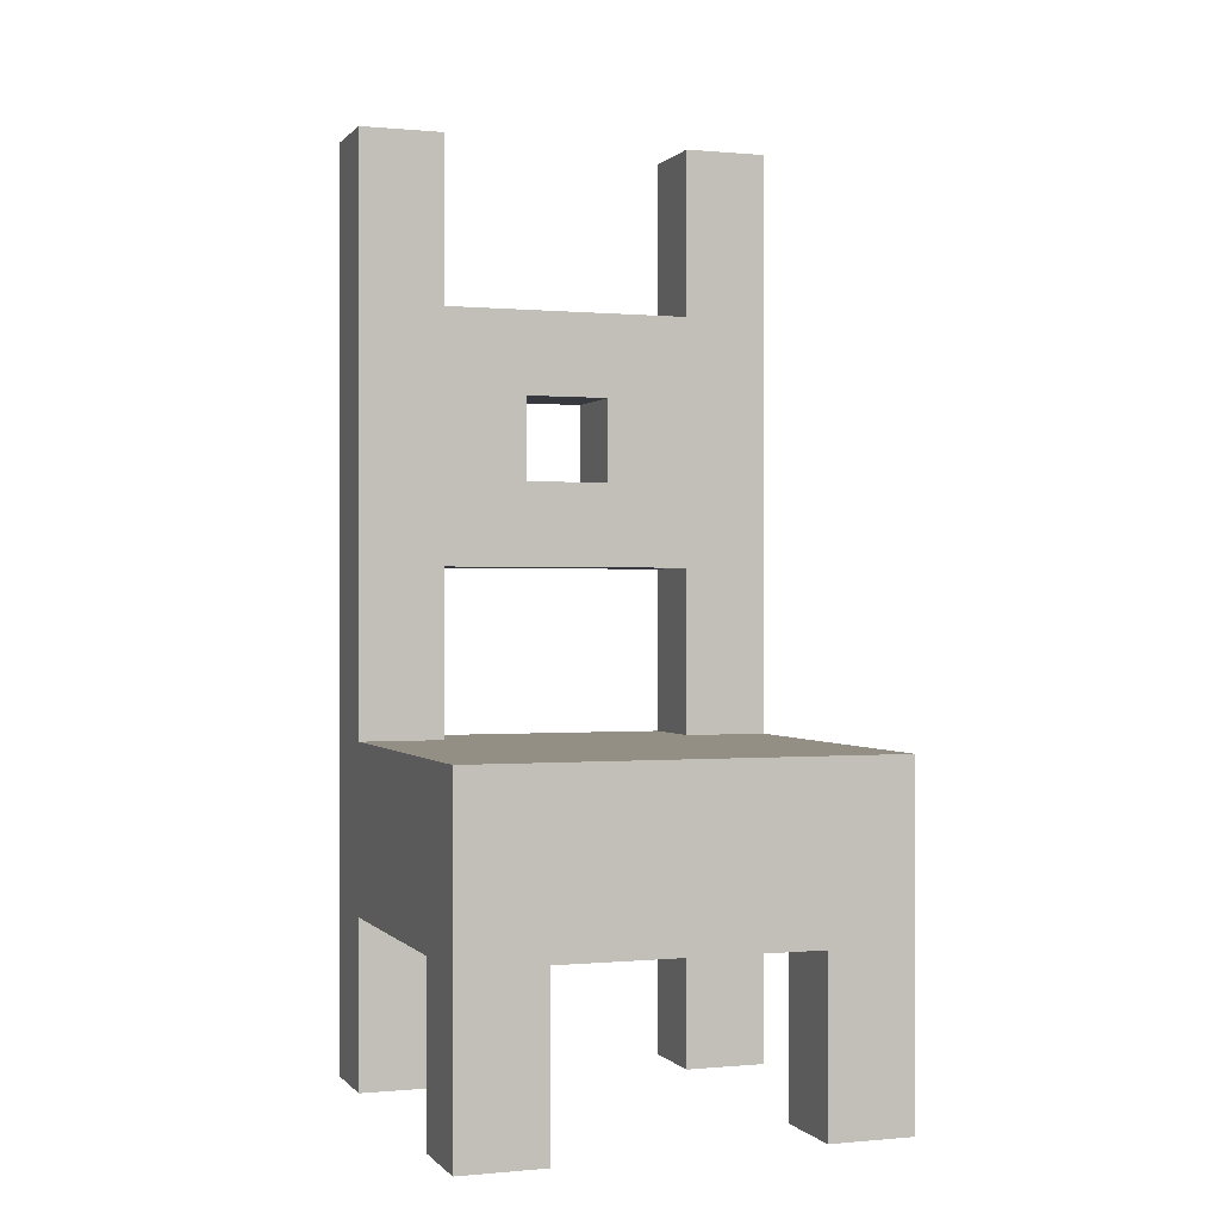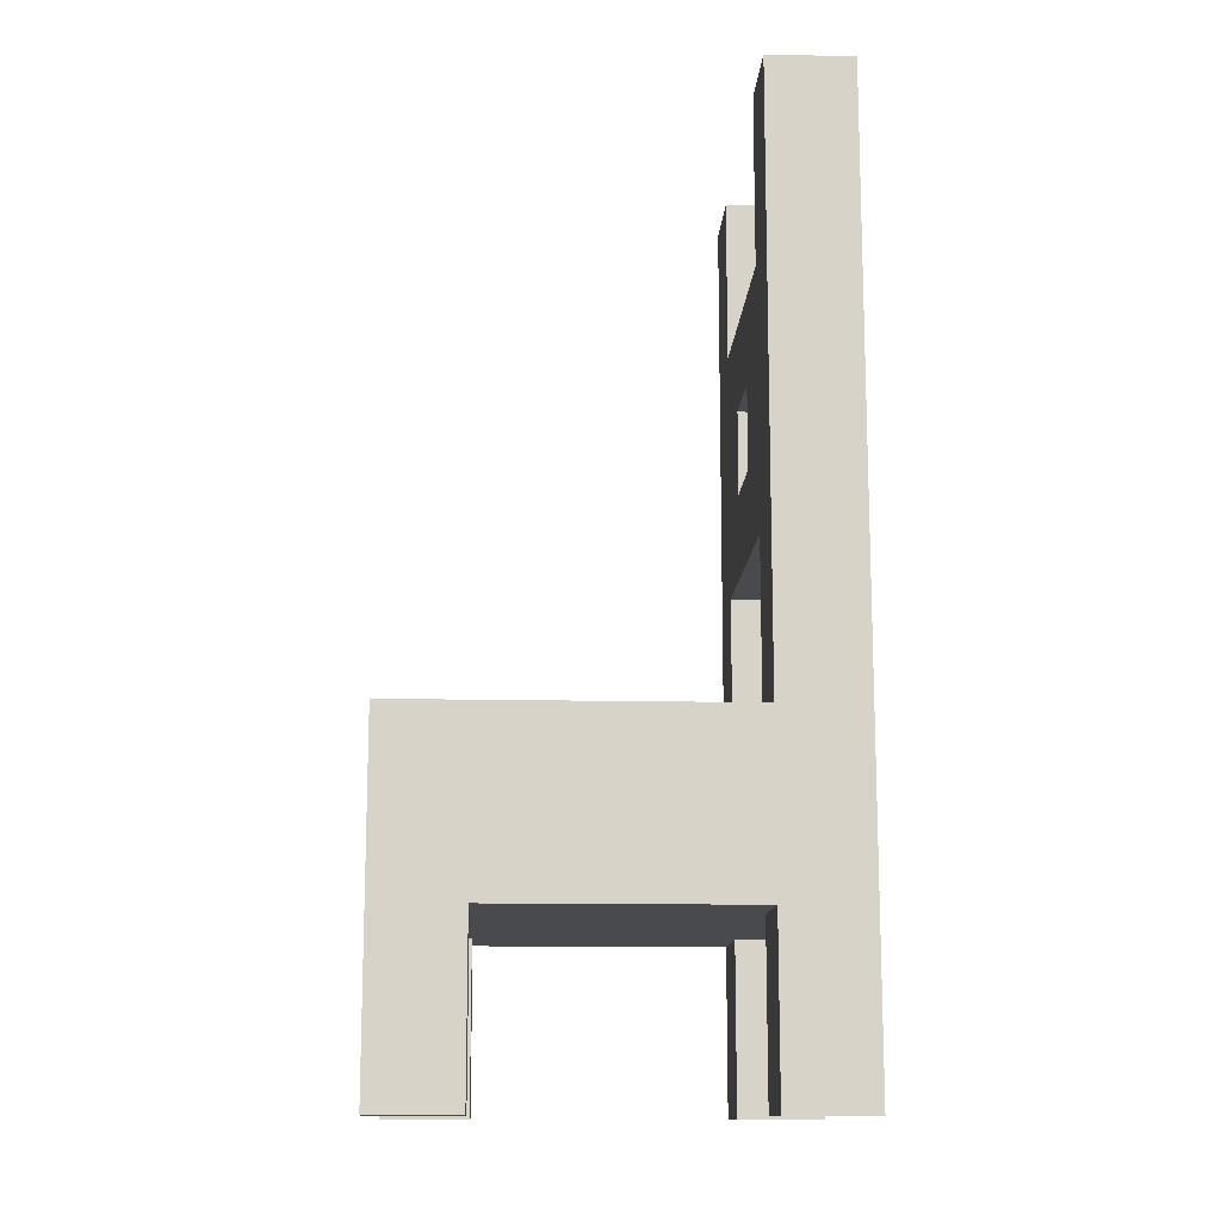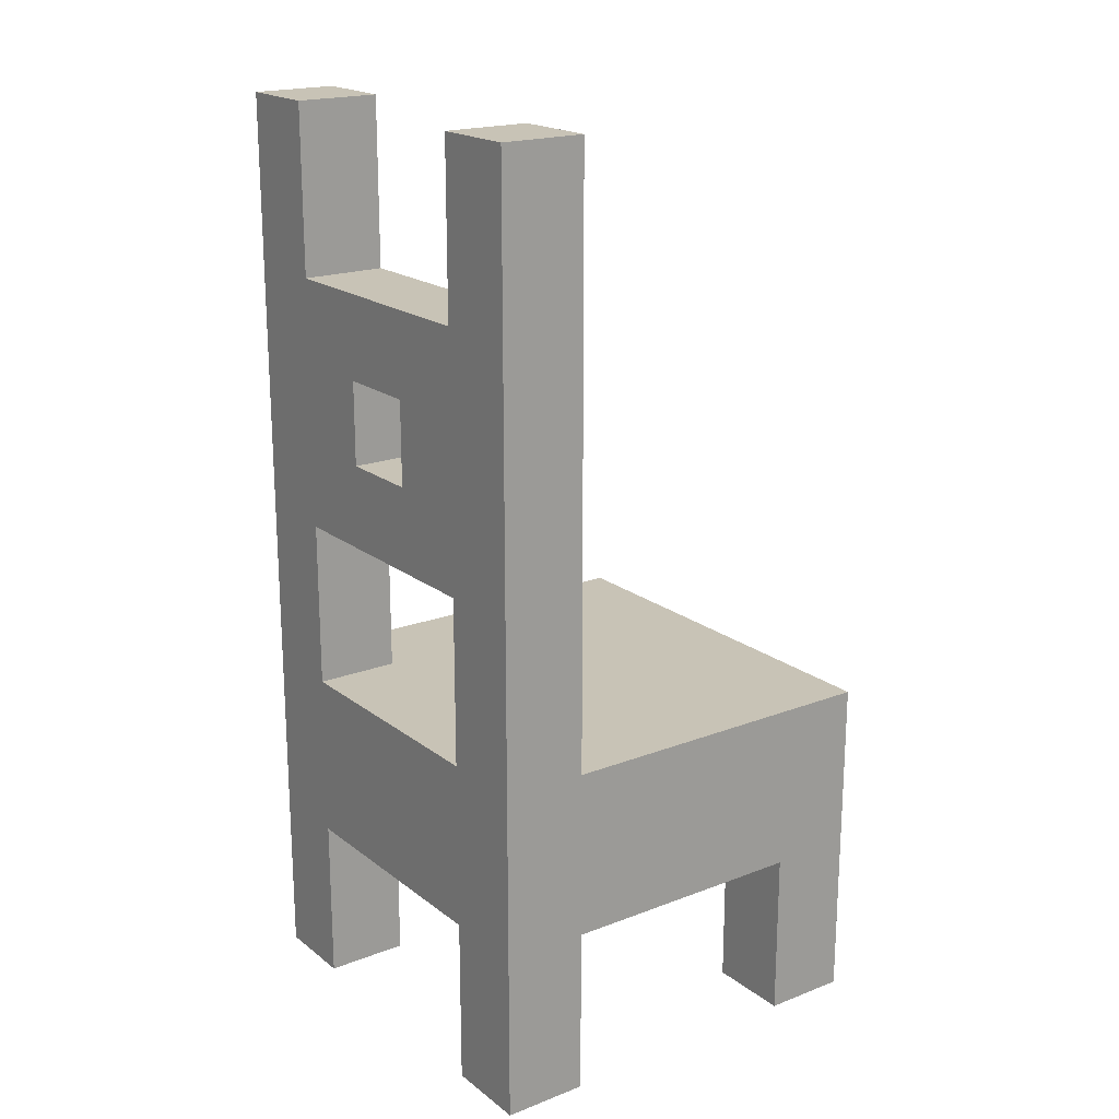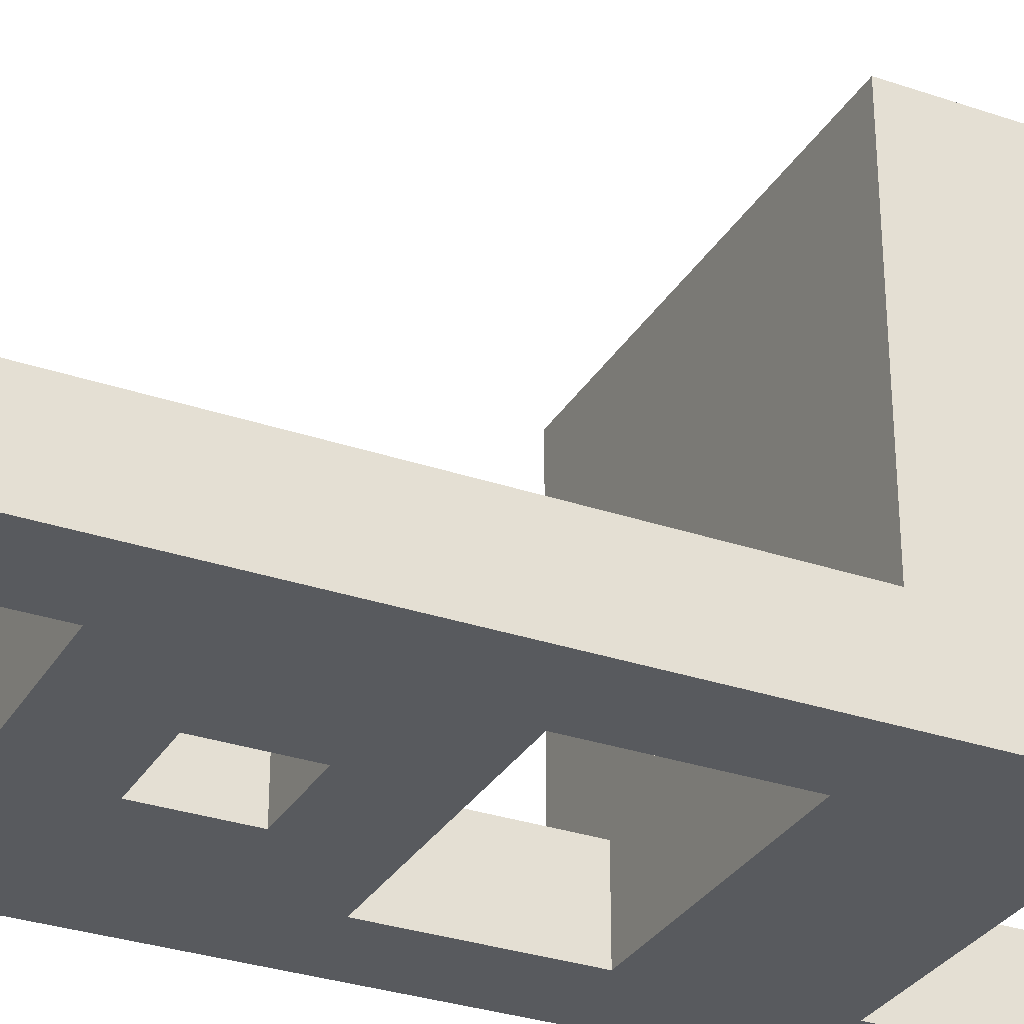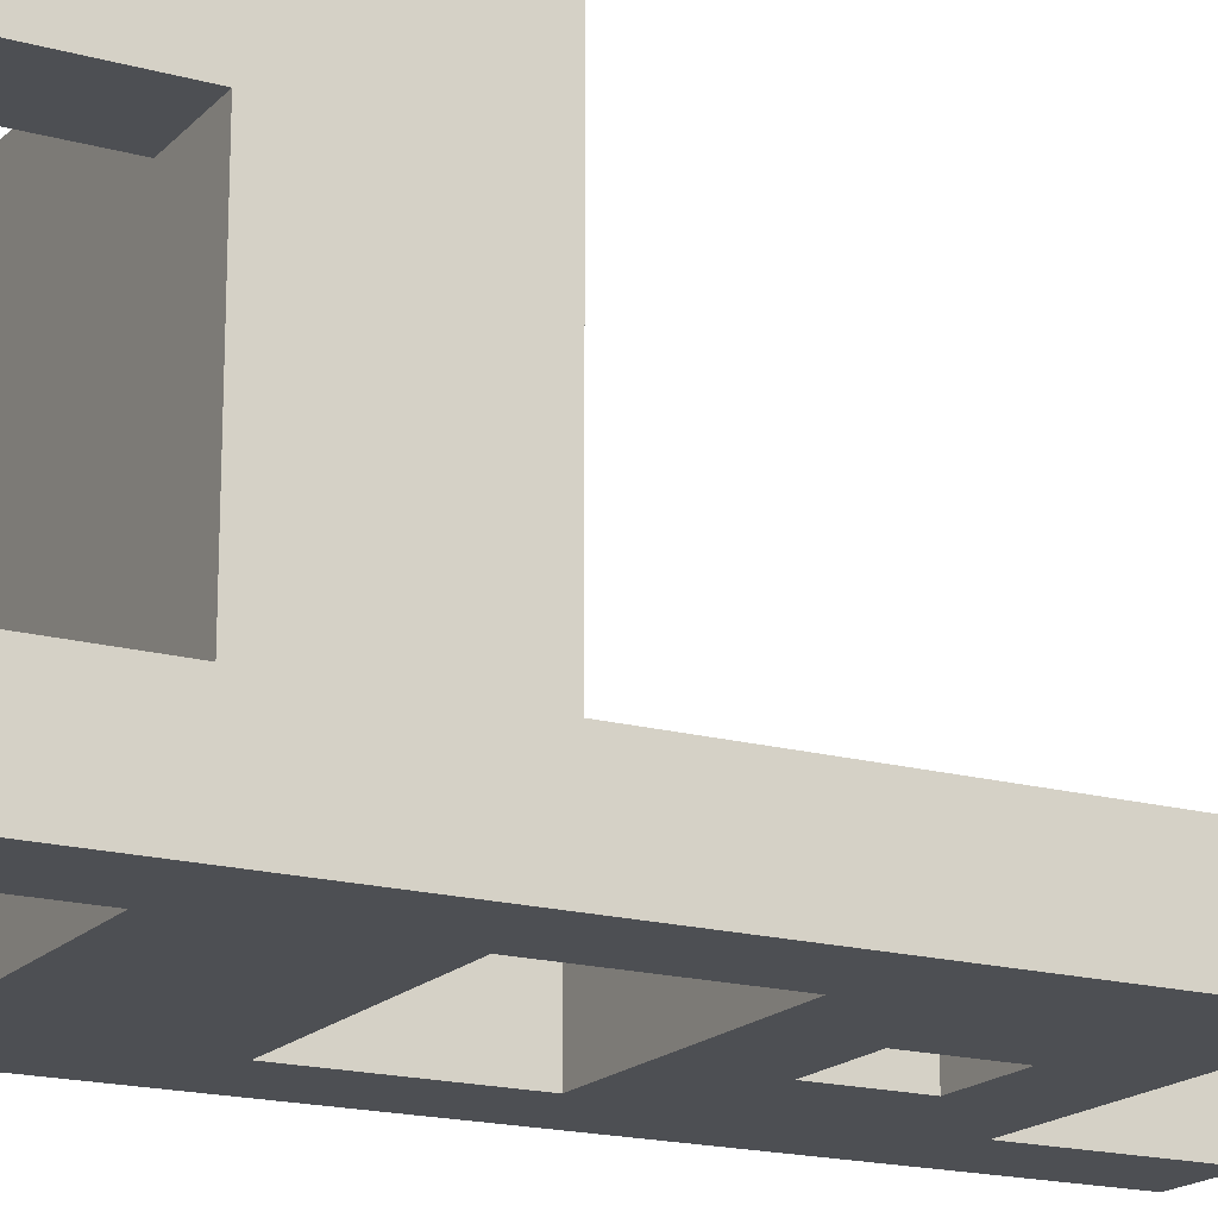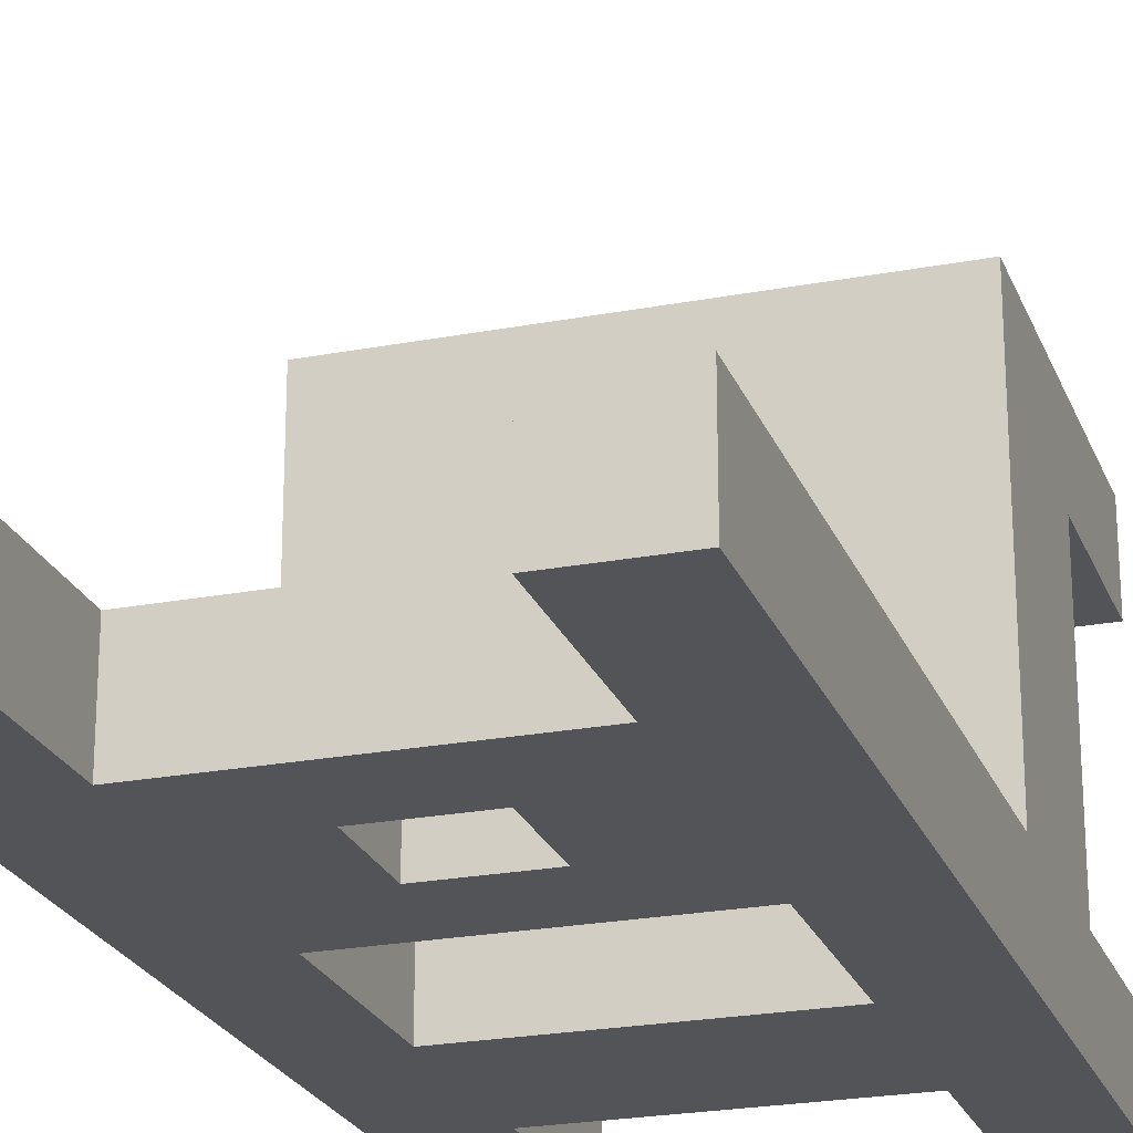
<metadata>
{"format":"obj","ext":"obj","renderer":"f3d","projection":"perspective","resolution":1024,"background":"white","views":[{"elev":0.1,"azim":-19.4,"up":"+Y"},{"elev":-13.1,"azim":87.1,"up":"+Y"},{"elev":19.4,"azim":-125.8,"up":"+Y"},{"elev":-31.0,"azim":-116.0,"up":"+Z"},{"elev":-17.7,"azim":61.5,"up":"+Z"},{"elev":-23.4,"azim":-162.2,"up":"+Z"}]}
</metadata>
<code>
g chair_red
v -3 0 2
v -3 0 1
v -3 0 -2
v -3 0 -3
v -3 2 1
v -3 2 -2
v -3 3 2
v -3 3 -2
v -3 4 2
v -3 4 -2
v -3 11 -2
v -3 11 -3
v 0 7 -2
v 0 7 -3
v 0 8 -2
v 0 8 -3
v 1 0 2
v 1 0 1
v 1 0 -2
v 1 0 -3
v 1 2 2
v 1 2 1
v 1 2 -2
v 1 2 -3
v 1 4 -2
v 1 4 -3
v 1 6 -2
v 1 6 -3
v 1 9 -2
v 1 9 -3
v 1 11 -2
v 1 11 -3
v -2 0 2
v -2 0 1
v -2 0 -2
v -2 0 -3
v -2 2 2
v -2 2 1
v -2 2 -2
v -2 2 -3
v -2 4 -2
v -2 4 -3
v -2 6 -2
v -2 6 -3
v -2 9 -2
v -2 9 -3
v -2 11 -2
v -2 11 -3
v -1 7 -2
v -1 7 -3
v -1 8 -2
v -1 8 -3
v 2 0 2
v 2 0 1
v 2 0 -2
v 2 0 -3
v 2 2 1
v 2 2 -2
v 2 3 2
v 2 3 -2
v 2 4 2
v 2 4 -2
v 2 11 -2
v 2 11 -3
v -3 0 2
v -3 3 2
v -3 4 2
v -2 0 2
v -2 2 2
v 1 0 2
v 1 2 2
v 2 0 2
v 2 3 2
v 2 4 2
v -3 0 -2
v -3 2 -2
v -3 4 -2
v -3 11 -2
v -2 0 -2
v -2 2 -2
v -2 4 -2
v -2 6 -2
v -2 9 -2
v -2 11 -2
v -1 7 -2
v -1 8 -2
v 0 7 -2
v 0 8 -2
v 1 0 -2
v 1 2 -2
v 1 4 -2
v 1 6 -2
v 1 9 -2
v 1 11 -2
v 2 0 -2
v 2 2 -2
v 2 4 -2
v 2 11 -2
v -3 0 1
v -3 2 1
v -2 0 1
v -2 2 1
v 1 0 1
v 1 2 1
v 2 0 1
v 2 2 1
v -3 0 -3
v -3 11 -3
v -2 0 -3
v -2 2 -3
v -2 3 -3
v -2 4 -3
v -2 6 -3
v -2 9 -3
v -2 11 -3
v -1 7 -3
v -1 8 -3
v 0 7 -3
v 0 8 -3
v 1 0 -3
v 1 2 -3
v 1 3 -3
v 1 4 -3
v 1 6 -3
v 1 9 -3
v 1 11 -3
v 2 0 -3
v 2 11 -3
v -3 0 2
v -2 0 2
v 1 0 2
v 2 0 2
v -3 0 1
v -2 0 1
v 1 0 1
v 2 0 1
v -3 0 -2
v -2 0 -2
v 1 0 -2
v 2 0 -2
v -3 0 -3
v -2 0 -3
v 1 0 -3
v 2 0 -3
v -2 2 2
v 1 2 2
v -3 2 1
v -2 2 1
v 1 2 1
v 2 2 1
v -3 2 -2
v -2 2 -2
v 1 2 -2
v 2 2 -2
v -2 2 -3
v 1 2 -3
v -2 6 -2
v 1 6 -2
v -2 6 -3
v 1 6 -3
v -1 8 -2
v 0 8 -2
v -1 8 -3
v 0 8 -3
v -3 4 2
v 2 4 2
v -3 4 -2
v -2 4 -2
v 1 4 -2
v 2 4 -2
v -2 4 -3
v 1 4 -3
v -1 7 -2
v 0 7 -2
v -1 7 -3
v 0 7 -3
v -2 9 -2
v 1 9 -2
v -2 9 -3
v 1 9 -3
v -3 11 -2
v -2 11 -2
v 1 11 -2
v 2 11 -2
v -3 11 -3
v -2 11 -3
v 1 11 -3
v 2 11 -3
f 5 2 1
f 6 4 3
f 7 5 1
f 7 6 5
f 8 4 6
f 8 6 7
f 9 8 7
f 10 4 8
f 10 8 9
f 11 4 10
f 12 4 11
f 15 14 13
f 16 14 15
f 21 18 17
f 22 18 21
f 23 20 19
f 24 20 23
f 27 26 25
f 28 26 27
f 31 30 29
f 32 30 31
f 33 34 37
f 37 34 38
f 35 36 39
f 39 36 40
f 41 42 43
f 43 42 44
f 45 46 47
f 47 46 48
f 49 50 51
f 51 50 52
f 53 54 57
f 55 56 58
f 53 57 59
f 57 58 59
f 58 56 60
f 59 58 60
f 59 60 61
f 60 56 62
f 61 60 62
f 62 56 63
f 63 56 64
f 68 66 65
f 69 66 68
f 71 66 69
f 72 71 70
f 73 67 66
f 73 71 72
f 73 66 71
f 74 67 73
f 79 76 75
f 80 76 79
f 81 78 77
f 82 78 81
f 83 78 82
f 84 78 83
f 85 83 82
f 86 83 85
f 87 85 82
f 88 83 86
f 92 87 82
f 92 88 87
f 93 83 88
f 93 88 92
f 95 90 89
f 96 90 95
f 97 94 93
f 97 92 91
f 97 93 92
f 98 94 97
f 99 100 101
f 101 100 102
f 103 104 105
f 105 104 106
f 107 108 109
f 109 108 110
f 110 108 111
f 111 108 112
f 112 108 113
f 113 108 114
f 114 108 115
f 113 114 116
f 116 114 117
f 113 116 118
f 117 114 119
f 110 111 121
f 111 112 122
f 121 111 122
f 122 112 123
f 118 119 124
f 113 118 124
f 119 114 125
f 124 119 125
f 122 123 127
f 125 126 127
f 124 125 127
f 120 121 127
f 121 122 127
f 123 124 127
f 127 126 128
f 133 130 129
f 134 130 133
f 135 132 131
f 136 132 135
f 141 138 137
f 142 138 141
f 143 140 139
f 144 140 143
f 148 146 145
f 149 146 148
f 151 148 147
f 151 150 149
f 151 149 148
f 152 150 151
f 153 150 152
f 154 150 153
f 155 153 152
f 156 153 155
f 159 158 157
f 160 158 159
f 163 162 161
f 164 162 163
f 165 166 167
f 167 166 168
f 168 166 169
f 169 166 170
f 168 169 171
f 171 169 172
f 173 174 175
f 175 174 176
f 177 178 179
f 179 178 180
f 181 182 185
f 185 182 186
f 183 184 187
f 187 184 188

</code>
